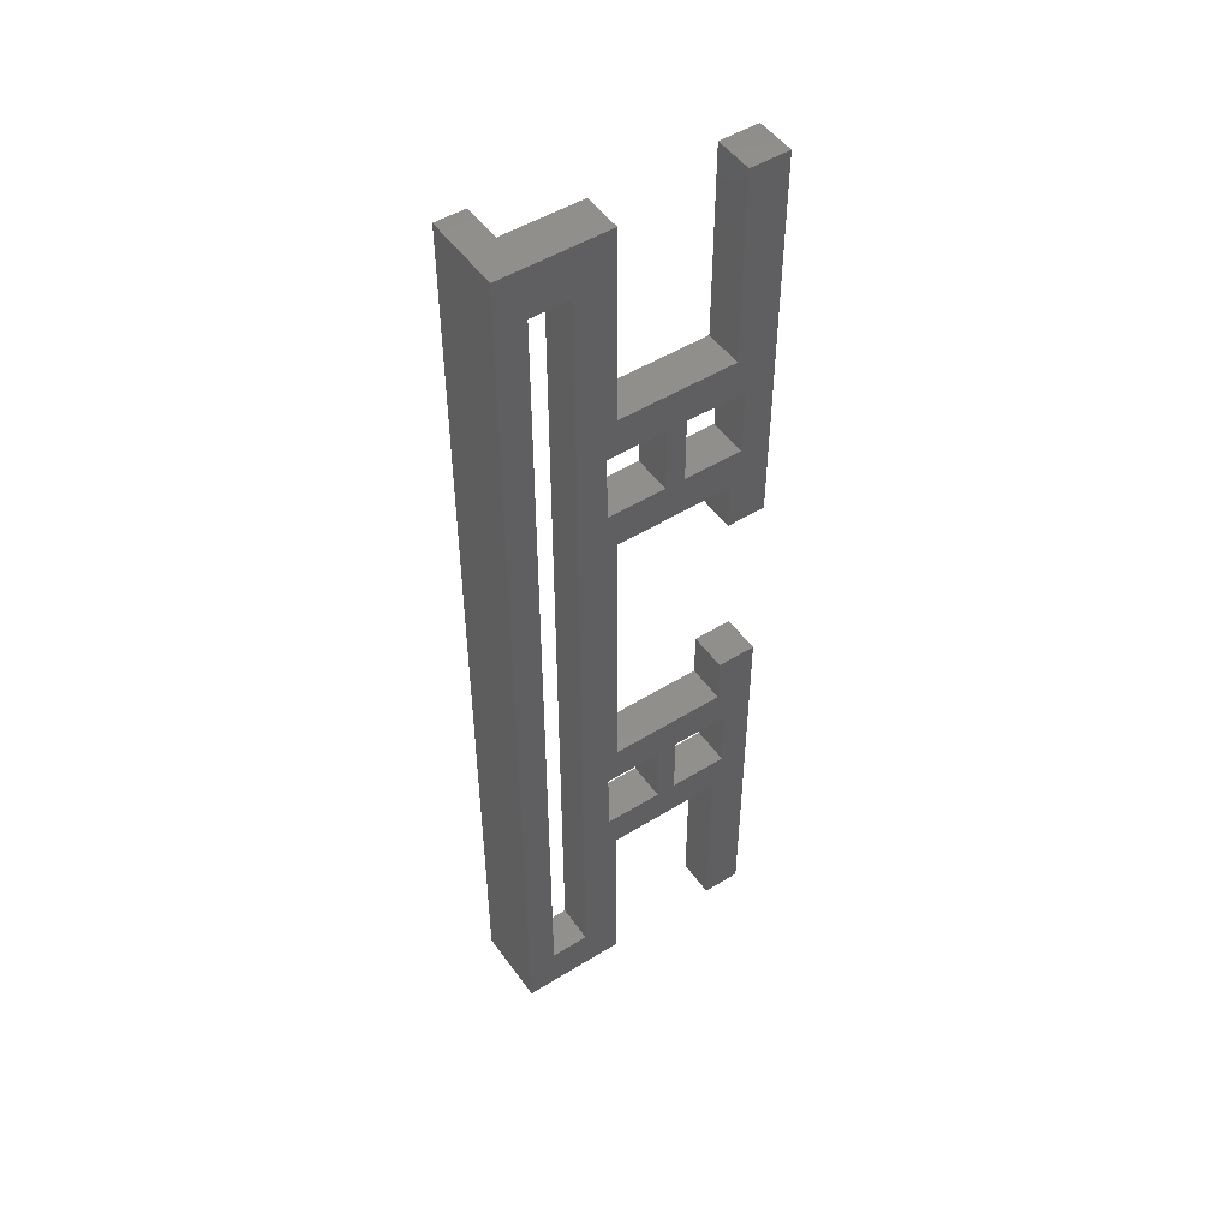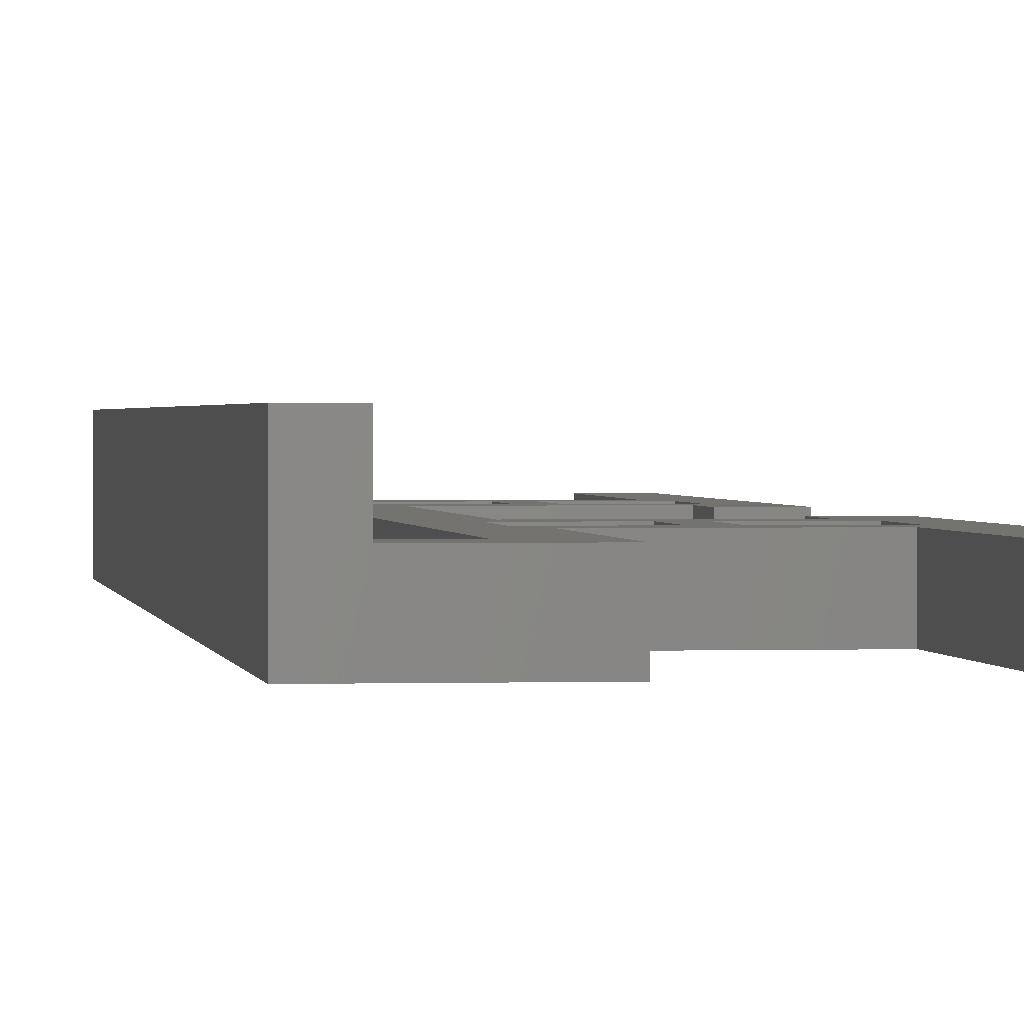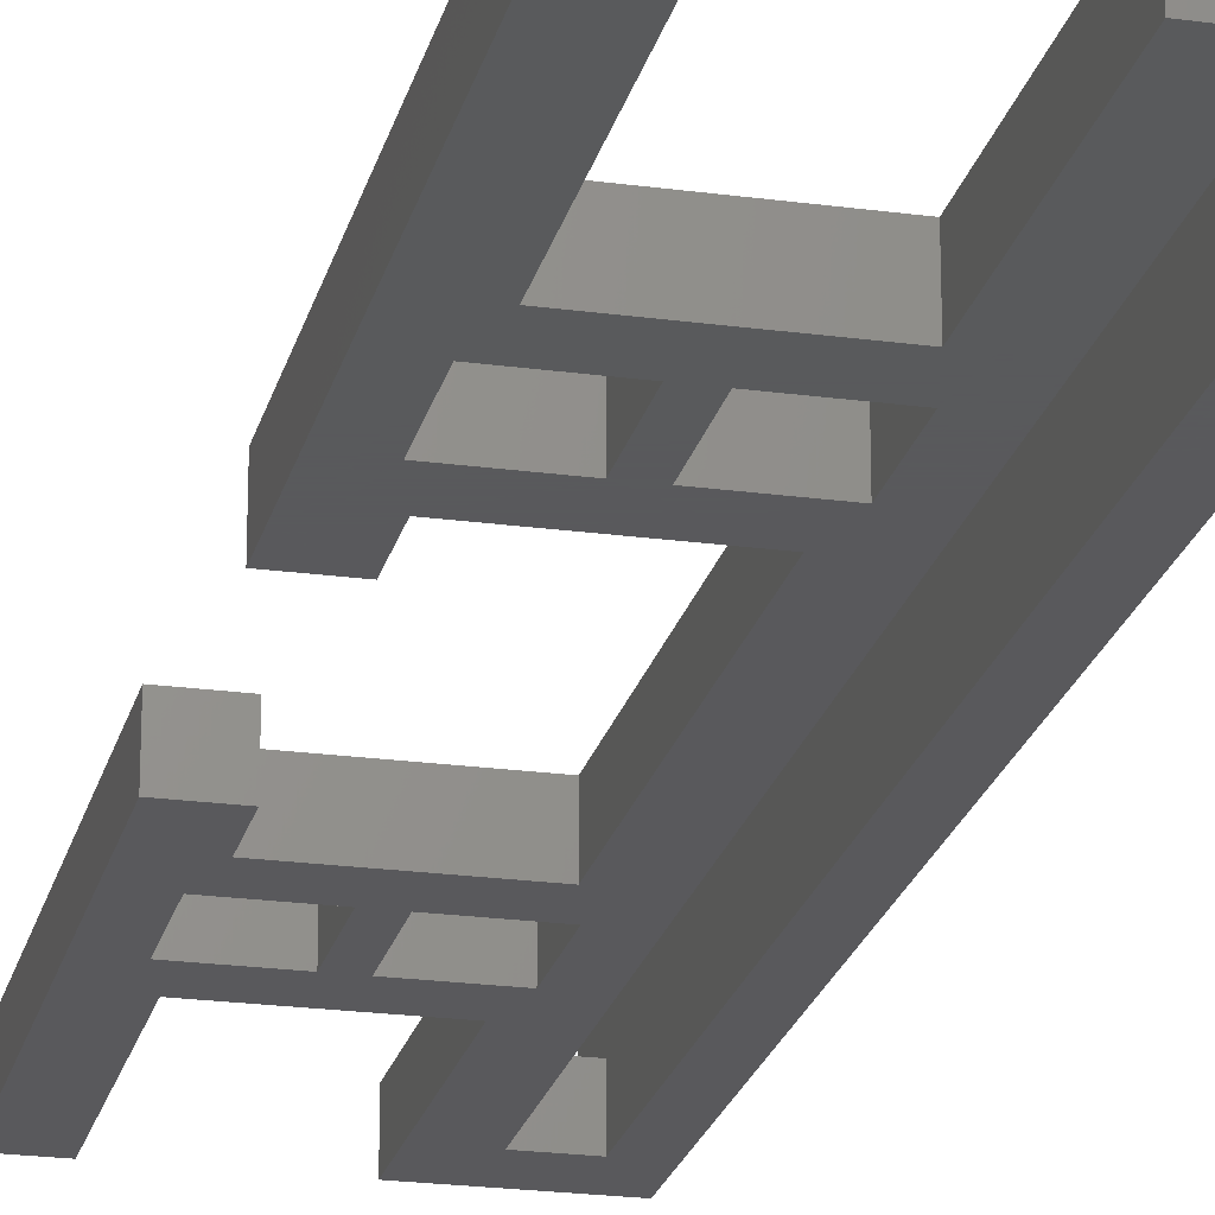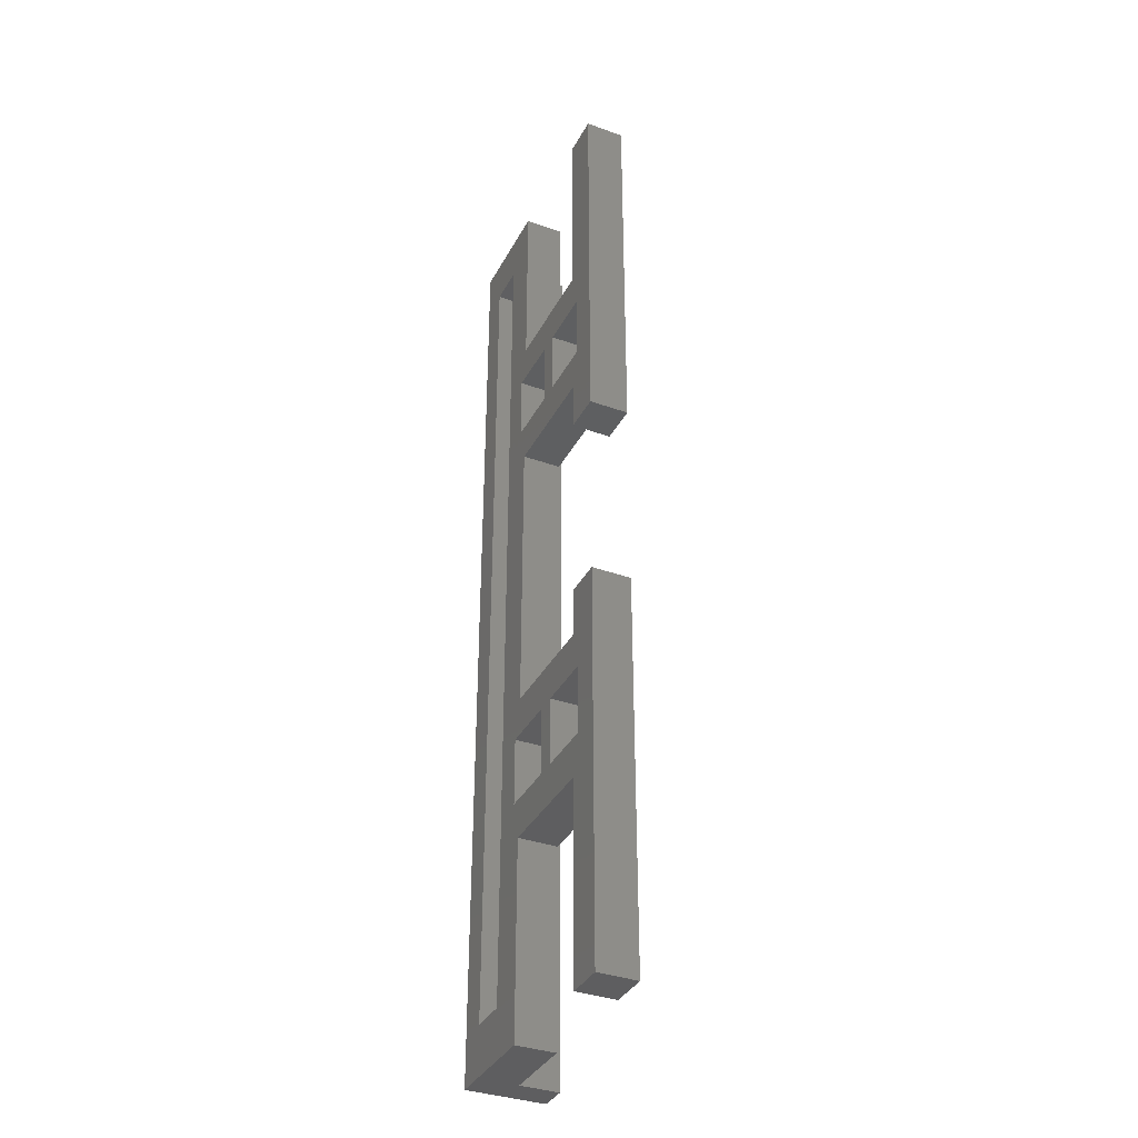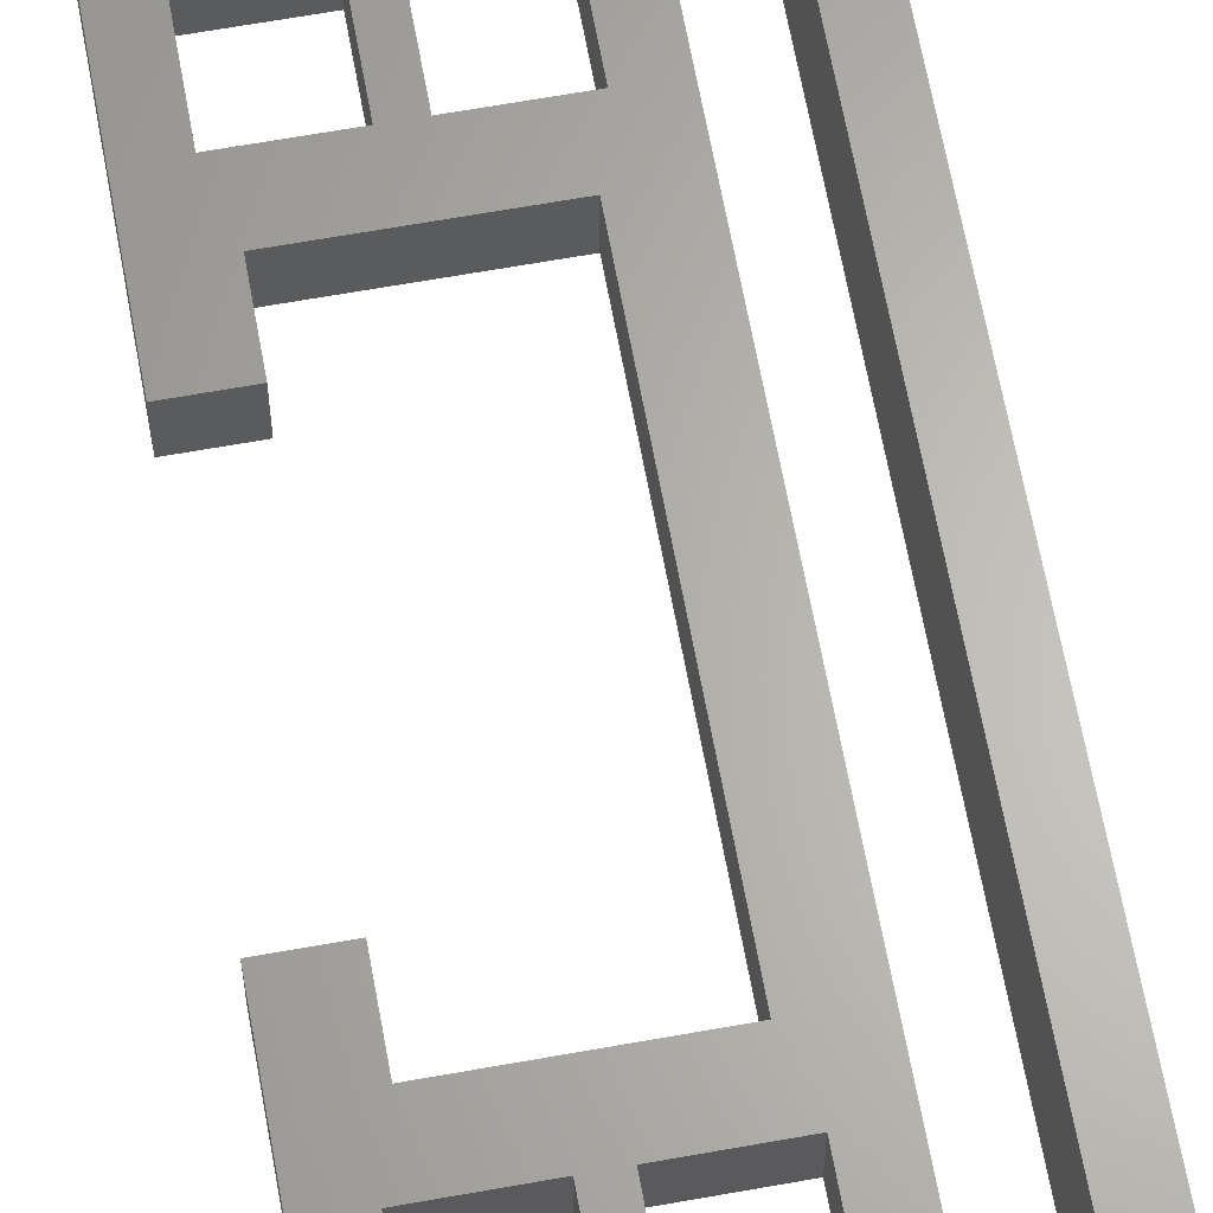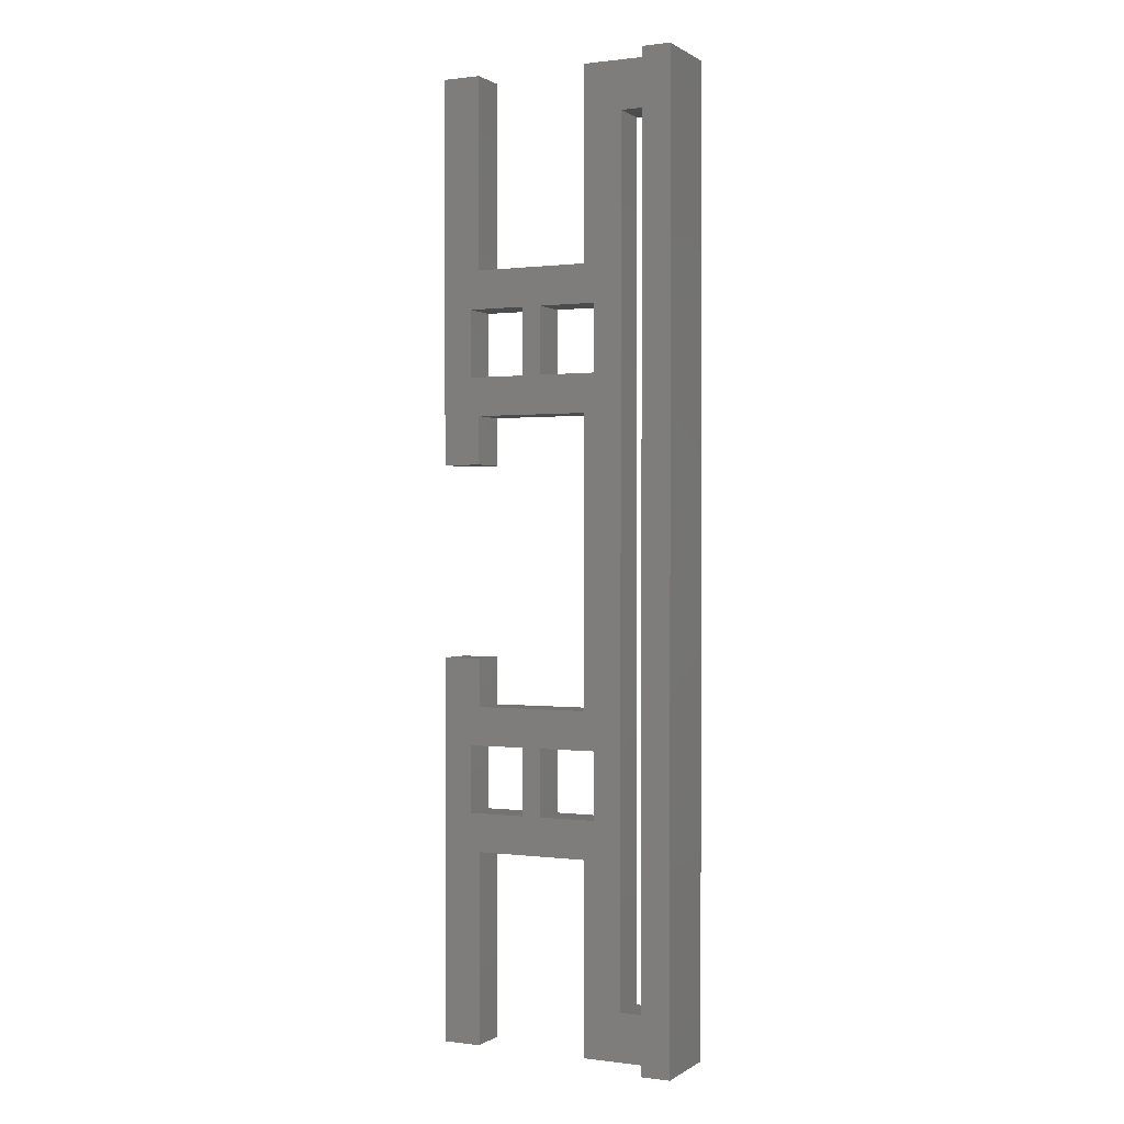
<metadata>
{"format":"stl","ext":"stl","renderer":"f3d","projection":"perspective","resolution":1024,"background":"white","views":[{"elev":50.1,"azim":145.8,"up":"+Y"},{"elev":1.0,"azim":172.6,"up":"+Z"},{"elev":-22.4,"azim":-13.2,"up":"+Z"},{"elev":-36.3,"azim":-115.0,"up":"+Y"},{"elev":64.4,"azim":-10.3,"up":"+Z"},{"elev":0.5,"azim":25.8,"up":"+Y"}]}
</metadata>
<code>
# stl→obj: 84 verts, 184 faces
v -14 -10 4
v -10 -15 4
v -10 -10 4
v -11 -19 4
v -11 -26 4
v -14 50 4
v -10 30 4
v -10 50 4
v -14 10 4
v -11 26 4
v -3 -26 4
v 2 -30 4
v 3 -26 4
v -5 -26 4
v -5 -19 4
v -10 -30 4
v -14 -50 4
v -10 -50 4
v 3 19 4
v 2 15 4
v 3 -19 4
v -3 19 4
v -5 19 4
v -5 26 4
v -10 15 4
v -11 19 4
v -10 10 4
v 10 50 4
v 6 45 4
v 10 45 4
v 3 26 4
v 2 50 4
v 2 30 4
v -3 26 4
v 6 -45 4
v 10 -50 4
v 10 -45 4
v 2 -50 4
v 2 -15 4
v -3 -19 4
v -14 10 0
v -10 15 0
v -10 10 0
v -11 19 0
v -11 26 0
v -14 -50 0
v -10 -30 0
v -10 -50 0
v -14 -10 0
v -11 -26 0
v -3 26 0
v 2 30 0
v 3 26 0
v -5 26 0
v -5 19 0
v -10 30 0
v -14 50 0
v -10 50 0
v 3 -19 0
v 2 -15 0
v 3 19 0
v -3 -19 0
v -5 -19 0
v -5 -26 0
v -10 -15 0
v -11 -19 0
v -10 -10 0
v 13 -50 0
v 10 -45 0
v 13 50 0
v 6 -45 0
v 3 -26 0
v 2 -50 0
v 2 -30 0
v -3 -26 0
v 10 45 0
v 6 45 0
v 2 50 0
v 2 15 0
v -3 19 0
v 13 50 8
v 10 50 8
v 13 -50 8
v 10 -50 8
f 1 2 3
f 4 1 5
f 2 1 4
f 6 7 8
f 9 10 6
f 7 6 10
f 11 12 13
f 14 11 15
f 14 12 11
f 14 16 12
f 5 16 14
f 17 16 5
f 17 5 1
f 16 17 18
f 19 20 21
f 22 20 19
f 23 22 24
f 23 20 22
f 23 25 20
f 26 25 23
f 9 25 26
f 25 9 27
f 10 9 26
f 28 29 30
f 19 29 31
f 32 29 28
f 33 29 32
f 29 33 31
f 33 34 31
f 34 24 22
f 33 24 34
f 7 24 33
f 24 7 10
f 35 36 37
f 29 19 35
f 21 35 19
f 13 35 21
f 12 35 13
f 35 38 36
f 38 35 12
f 39 21 20
f 39 40 21
f 40 15 11
f 39 15 40
f 2 15 39
f 15 2 4
f 41 42 43
f 44 41 45
f 42 41 44
f 46 47 48
f 49 50 46
f 47 46 50
f 51 52 53
f 54 51 55
f 54 52 51
f 54 56 52
f 45 56 54
f 57 56 45
f 57 45 41
f 56 57 58
f 59 60 61
f 62 60 59
f 63 62 64
f 63 60 62
f 63 65 60
f 66 65 63
f 49 65 66
f 65 49 67
f 50 49 66
f 68 69 70
f 68 71 69
f 59 71 72
f 73 71 68
f 74 71 73
f 71 74 72
f 74 75 72
f 75 64 62
f 74 64 75
f 47 64 74
f 64 47 50
f 76 70 69
f 77 70 76
f 71 59 77
f 61 77 59
f 53 77 61
f 52 77 53
f 77 78 70
f 78 77 52
f 79 61 60
f 79 80 61
f 80 55 51
f 79 55 80
f 42 55 79
f 55 42 44
f 81 28 82
f 70 28 81
f 78 28 70
f 28 78 32
f 58 6 8
f 6 58 57
f 77 30 29
f 30 77 76
f 69 35 37
f 35 69 71
f 38 73 36
f 36 83 84
f 36 68 83
f 68 36 73
f 46 18 17
f 18 46 48
f 46 1 49
f 1 46 17
f 41 6 57
f 6 41 9
f 35 77 29
f 77 35 71
f 76 69 30
f 30 82 28
f 37 30 69
f 30 37 82
f 84 37 36
f 37 84 82
f 82 83 81
f 83 82 84
f 83 70 81
f 70 83 68
f 61 31 53
f 31 61 19
f 51 31 34
f 31 51 53
f 22 51 34
f 51 22 80
f 61 22 19
f 22 61 80
f 72 21 59
f 21 72 13
f 11 62 40
f 62 11 75
f 72 11 13
f 11 72 75
f 62 21 40
f 21 62 59
f 55 24 54
f 24 55 23
f 45 24 10
f 24 45 54
f 26 45 10
f 45 26 44
f 55 26 23
f 26 55 44
f 64 15 63
f 15 64 14
f 66 15 4
f 15 66 63
f 5 66 4
f 66 5 50
f 64 5 14
f 5 64 50
f 60 20 79
f 20 60 39
f 42 20 25
f 20 42 79
f 27 42 25
f 42 27 43
f 2 67 3
f 67 2 65
f 60 2 39
f 2 60 65
f 41 27 9
f 27 41 43
f 67 1 3
f 1 67 49
f 73 12 74
f 12 73 38
f 18 47 16
f 47 18 48
f 47 12 16
f 12 47 74
f 52 32 78
f 32 52 33
f 7 58 8
f 58 7 56
f 52 7 33
f 7 52 56

</code>
